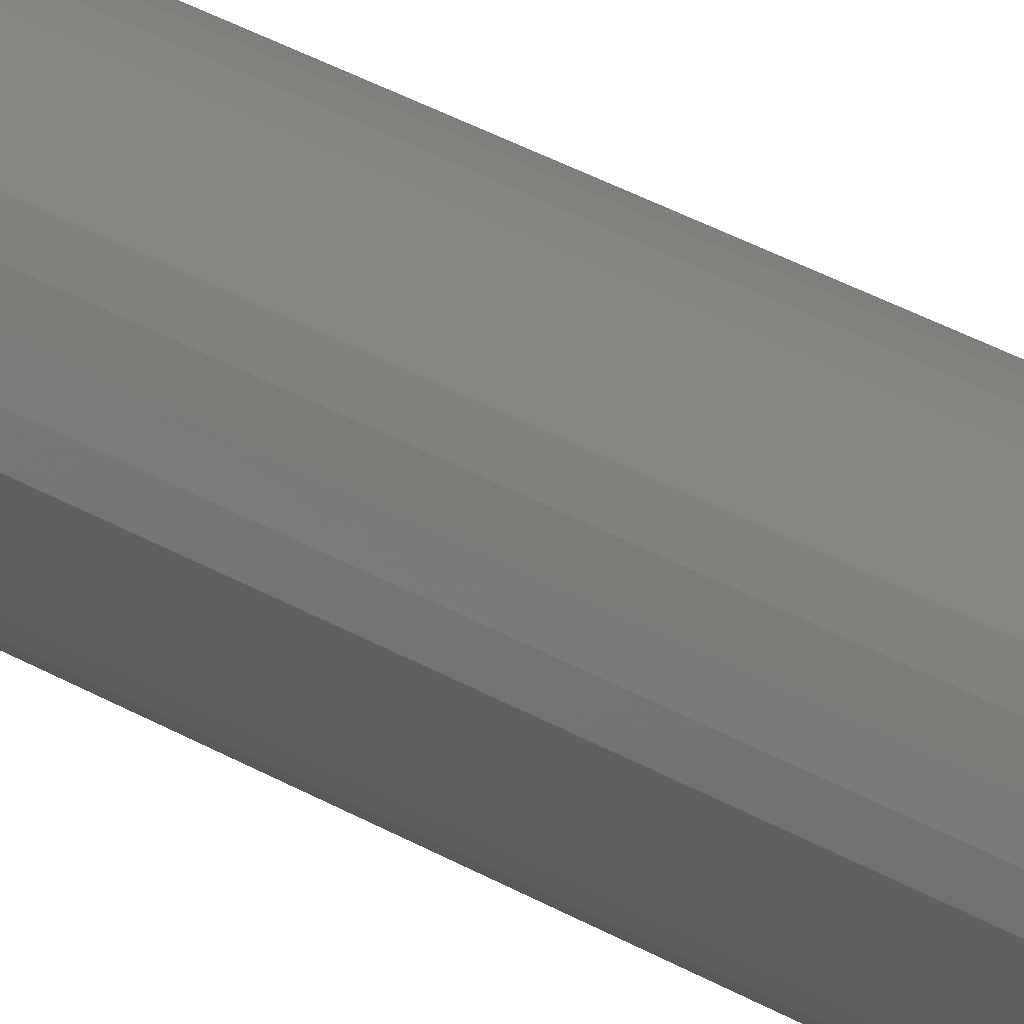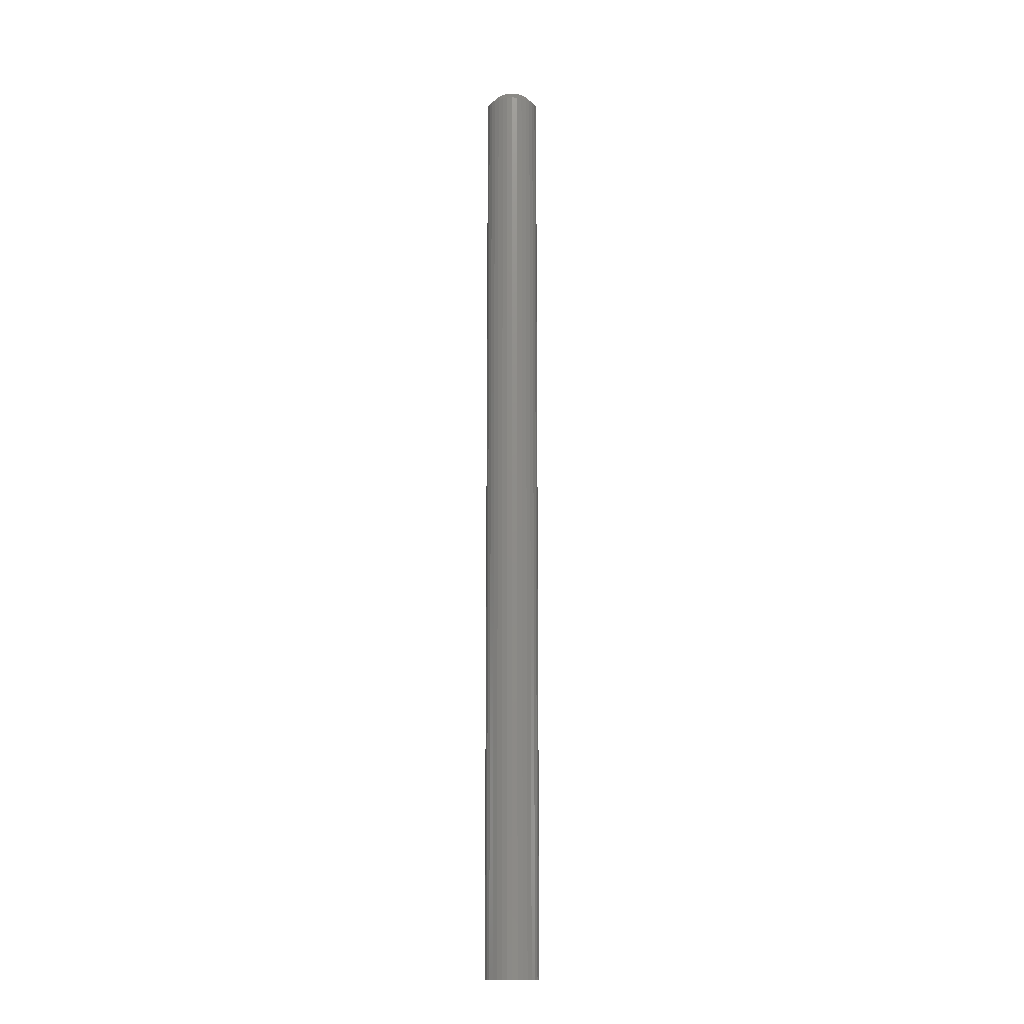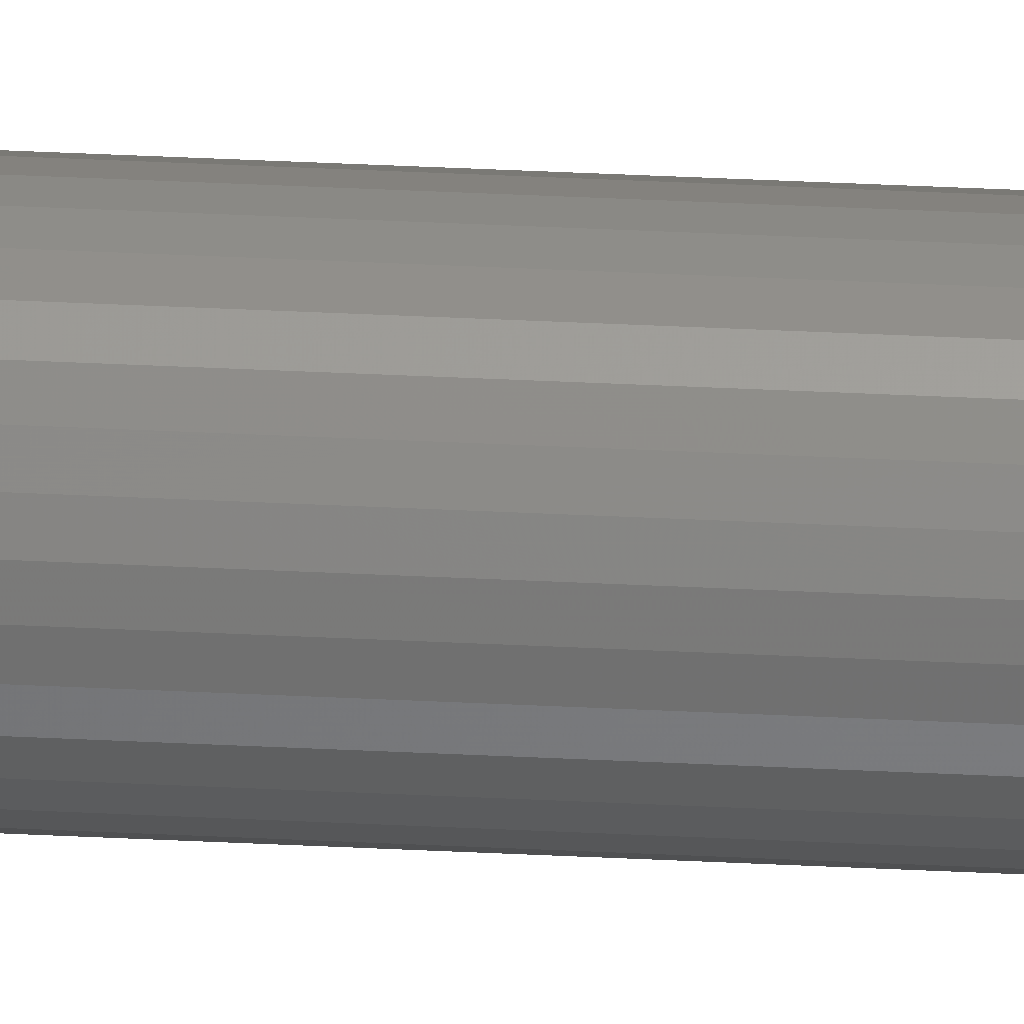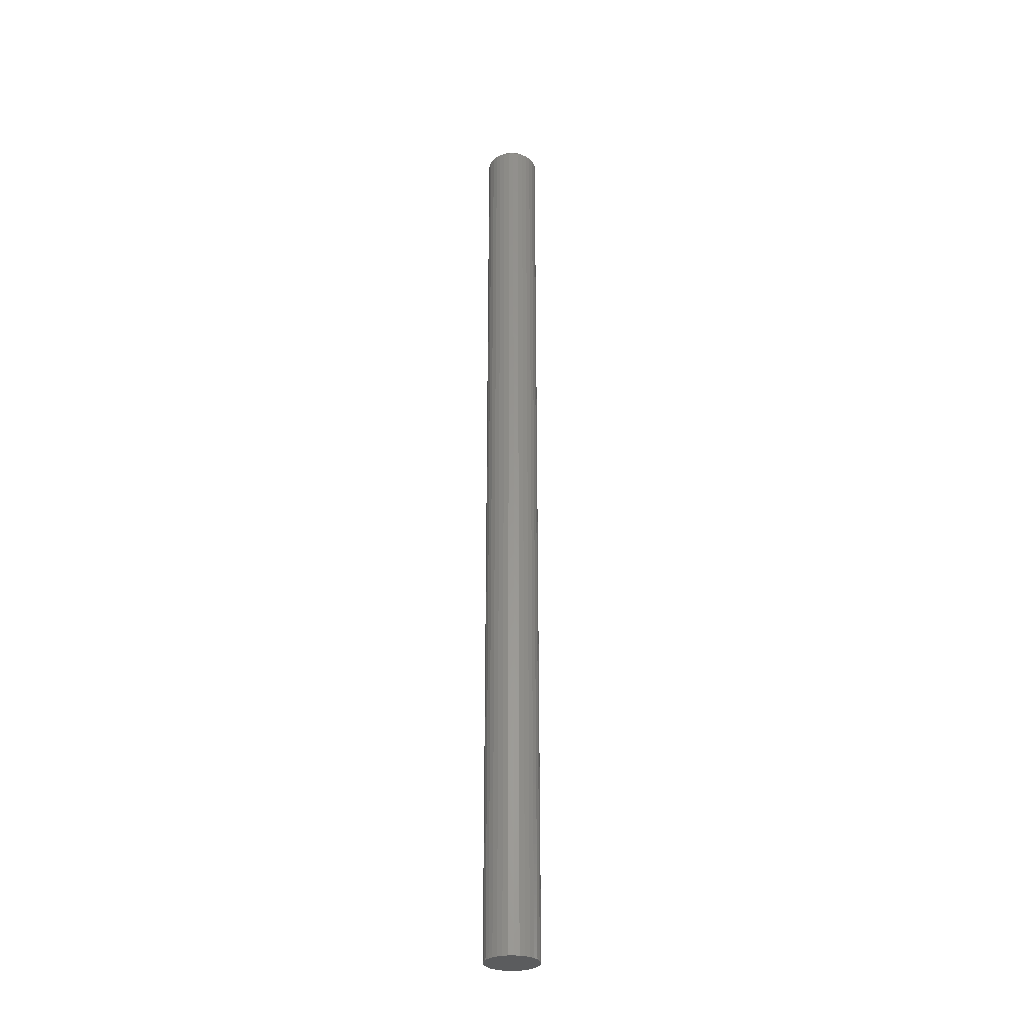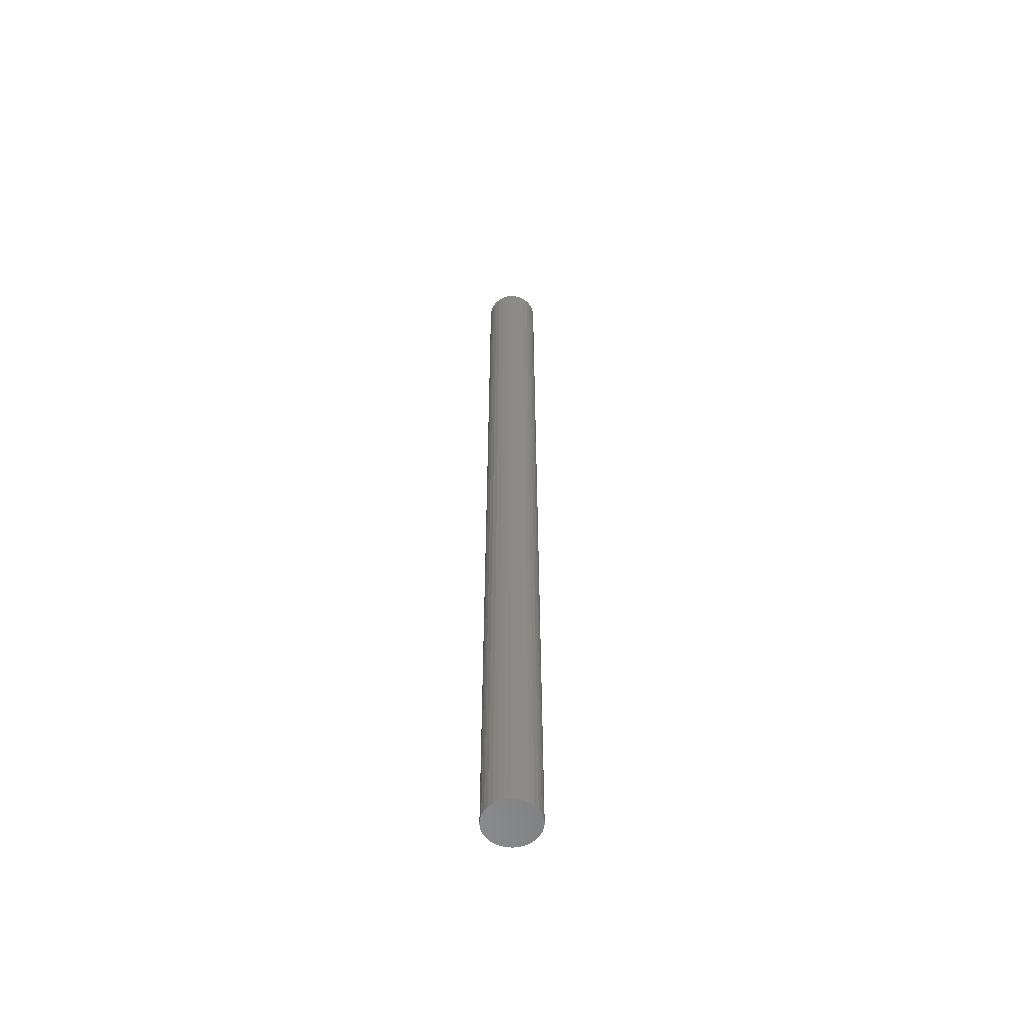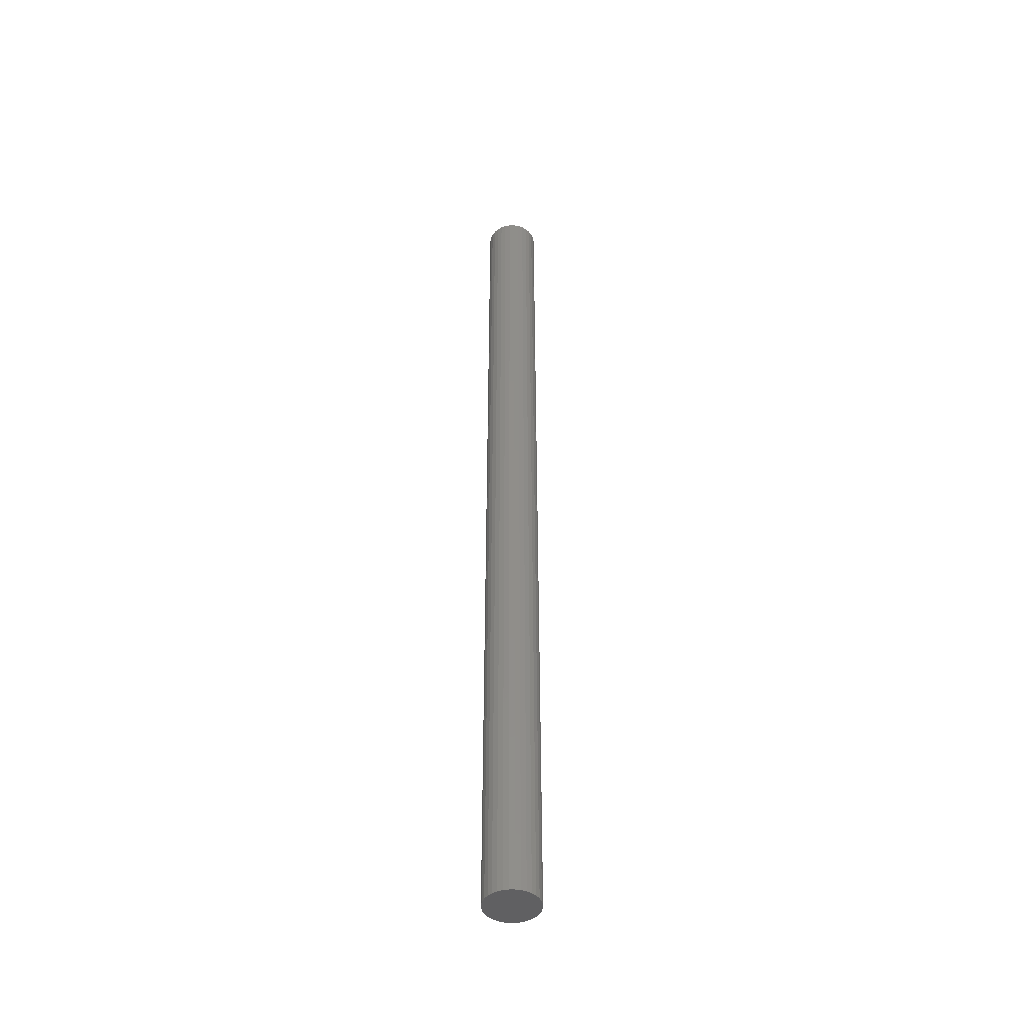
<metadata>
{"format":"stl","ext":"stl","renderer":"f3d","projection":"perspective","resolution":1024,"background":"white","views":[{"elev":19.3,"azim":-36.6,"up":"+Z"},{"elev":-14.6,"azim":179.6,"up":"+Y"},{"elev":45.0,"azim":-86.8,"up":"+Z"},{"elev":-29.4,"azim":-161.0,"up":"+Y"},{"elev":-57.4,"azim":24.6,"up":"+Y"},{"elev":-44.4,"azim":51.0,"up":"+Y"}]}
</metadata>
<code>
# stl→obj: 96 verts, 188 faces
v -0.3312 7.2e-18 0.03777
v -0.3519 6.055e-18 0.03574
v -0.3502 6.148e-18 0.03777
v -0.3296 7.293e-18 0.03574
v -0.3531 5.987e-18 0.03342
v -0.3283 7.362e-18 0.03342
v -0.3296 7.293e-18 0.02084
v -0.3519 6.055e-18 0.02084
v -0.3283 7.362e-18 0.02316
v -0.3502 6.148e-18 0.01881
v -0.3312 7.2e-18 0.01881
v -0.3482 6.261e-18 0.01714
v -0.3333 7.088e-18 0.01714
v -0.3458 6.389e-18 0.01591
v -0.3433 6.529e-18 0.01514
v -0.3356 6.959e-18 0.01591
v -0.3407 6.674e-18 0.01488
v -0.3381 6.819e-18 0.01514
v -0.3333 7.088e-18 0.03943
v -0.3482 6.261e-18 0.03943
v -0.3458 6.389e-18 0.04067
v -0.3433 6.529e-18 0.04144
v -0.3407 6.674e-18 0.04169
v -0.3381 6.819e-18 0.04144
v -0.3356 6.959e-18 0.04067
v -0.3531 5.987e-18 0.02316
v -0.3539 5.944e-18 0.02567
v -0.3276 7.404e-18 0.02567
v -0.3541 5.93e-18 0.02829
v -0.3273 7.418e-18 0.02829
v -0.3539 5.944e-18 0.0309
v -0.3276 7.404e-18 0.0309
v -0.3195 -0.007812 0.02829
v -0.3195 -0.75 0.02829
v -0.3199 -0.007812 0.02415
v -0.3199 -0.75 0.02415
v -0.3211 -0.007812 0.02017
v -0.3211 -0.75 0.02017
v -0.3231 -0.007812 0.0165
v -0.3231 -0.75 0.0165
v -0.3257 -0.007812 0.01329
v -0.3257 -0.75 0.01329
v -0.3289 -0.007812 0.01065
v -0.3289 -0.75 0.01065
v -0.3326 -0.007812 0.008687
v -0.3326 -0.75 0.008687
v -0.3366 -0.007812 0.00748
v -0.3366 -0.75 0.00748
v -0.3407 -0.007812 0.007072
v -0.3407 -0.75 0.007072
v -0.3448 -0.007812 0.00748
v -0.3448 -0.75 0.00748
v -0.3488 -0.007812 0.008687
v -0.3488 -0.75 0.008687
v -0.3525 -0.007812 0.01065
v -0.3525 -0.75 0.01065
v -0.3557 -0.007812 0.01329
v -0.3557 -0.75 0.01329
v -0.3583 -0.007812 0.0165
v -0.3583 -0.75 0.0165
v -0.3603 -0.007812 0.02017
v -0.3603 -0.75 0.02017
v -0.3615 -0.007812 0.02415
v -0.3615 -0.75 0.02415
v -0.3619 -0.007812 0.02829
v -0.3619 -0.75 0.02829
v -0.3615 -0.007812 0.03243
v -0.3615 -0.75 0.03243
v -0.3603 -0.007812 0.03641
v -0.3603 -0.75 0.03641
v -0.3583 -0.007812 0.04008
v -0.3583 -0.75 0.04008
v -0.3557 -0.007812 0.04329
v -0.3557 -0.75 0.04329
v -0.3525 -0.007812 0.04593
v -0.3525 -0.75 0.04593
v -0.3488 -0.007812 0.04789
v -0.3488 -0.75 0.04789
v -0.3448 -0.007812 0.0491
v -0.3448 -0.75 0.0491
v -0.3407 -0.007812 0.04951
v -0.3407 -0.75 0.04951
v -0.3366 -0.007812 0.0491
v -0.3366 -0.75 0.0491
v -0.3326 -0.007812 0.04789
v -0.3326 -0.75 0.04789
v -0.3289 -0.007812 0.04593
v -0.3289 -0.75 0.04593
v -0.3257 -0.007812 0.04329
v -0.3257 -0.75 0.04329
v -0.3231 -0.007812 0.04008
v -0.3231 -0.75 0.04008
v -0.3211 -0.007812 0.03641
v -0.3211 -0.75 0.03641
v -0.3199 -0.007812 0.03243
v -0.3199 -0.75 0.03243
f 1 2 3
f 4 2 1
f 5 2 4
f 6 5 4
f 7 8 9
f 10 8 7
f 11 10 7
f 11 12 10
f 13 12 11
f 13 14 12
f 15 14 13
f 16 15 13
f 16 17 15
f 18 17 16
f 19 1 3
f 19 3 20
f 19 20 21
f 19 21 22
f 19 22 23
f 19 23 24
f 19 24 25
f 8 26 9
f 9 26 27
f 9 27 28
f 28 27 29
f 28 29 30
f 30 29 31
f 30 31 32
f 32 31 5
f 32 5 6
f 33 34 35
f 35 34 36
f 35 36 37
f 37 36 38
f 37 38 39
f 39 38 40
f 39 40 41
f 41 40 42
f 41 42 43
f 43 42 44
f 43 44 45
f 45 44 46
f 45 46 47
f 47 46 48
f 47 48 49
f 49 48 50
f 49 50 51
f 51 50 52
f 51 52 53
f 53 52 54
f 53 54 55
f 55 54 56
f 55 56 57
f 57 56 58
f 57 58 59
f 59 58 60
f 59 60 61
f 61 60 62
f 61 62 63
f 63 62 64
f 63 64 65
f 65 64 66
f 65 66 67
f 67 66 68
f 67 68 69
f 69 68 70
f 69 70 71
f 71 70 72
f 71 72 73
f 73 72 74
f 73 74 75
f 75 74 76
f 75 76 77
f 77 76 78
f 77 78 79
f 79 78 80
f 79 80 81
f 81 80 82
f 81 82 83
f 83 82 84
f 83 84 85
f 85 84 86
f 85 86 87
f 87 86 88
f 87 88 89
f 89 88 90
f 89 90 91
f 91 90 92
f 91 92 93
f 93 92 94
f 93 94 95
f 95 94 96
f 95 96 33
f 33 96 34
f 30 95 33
f 30 32 95
f 65 31 29
f 65 67 31
f 6 93 95
f 6 95 32
f 4 89 91
f 91 93 4
f 4 93 6
f 25 85 87
f 25 87 19
f 87 1 19
f 24 81 83
f 83 85 24
f 24 85 25
f 21 77 79
f 21 79 22
f 79 23 22
f 20 73 75
f 75 77 20
f 20 77 21
f 5 69 71
f 5 71 2
f 71 3 2
f 67 69 31
f 31 69 5
f 89 4 1
f 1 87 89
f 81 24 23
f 23 79 81
f 73 20 3
f 3 71 73
f 29 63 65
f 29 27 63
f 33 28 30
f 33 35 28
f 26 61 63
f 26 63 27
f 8 57 59
f 59 61 8
f 8 61 26
f 14 53 55
f 14 55 12
f 55 10 12
f 15 49 51
f 51 53 15
f 15 53 14
f 16 45 47
f 16 47 18
f 47 17 18
f 13 41 43
f 43 45 13
f 13 45 16
f 9 37 39
f 9 39 7
f 39 11 7
f 35 37 28
f 28 37 9
f 57 8 10
f 10 55 57
f 49 15 17
f 17 47 49
f 41 13 11
f 11 39 41
f 82 80 78
f 84 82 78
f 84 78 86
f 86 78 76
f 86 76 88
f 88 76 74
f 88 74 90
f 90 74 72
f 90 72 92
f 92 72 70
f 92 70 94
f 94 70 68
f 94 68 96
f 36 62 38
f 38 62 60
f 38 60 40
f 40 60 58
f 40 58 42
f 42 58 56
f 42 56 44
f 44 56 54
f 44 54 46
f 46 54 52
f 46 52 50
f 46 50 48
f 96 68 34
f 34 68 66
f 34 66 36
f 36 66 64
f 36 64 62

</code>
